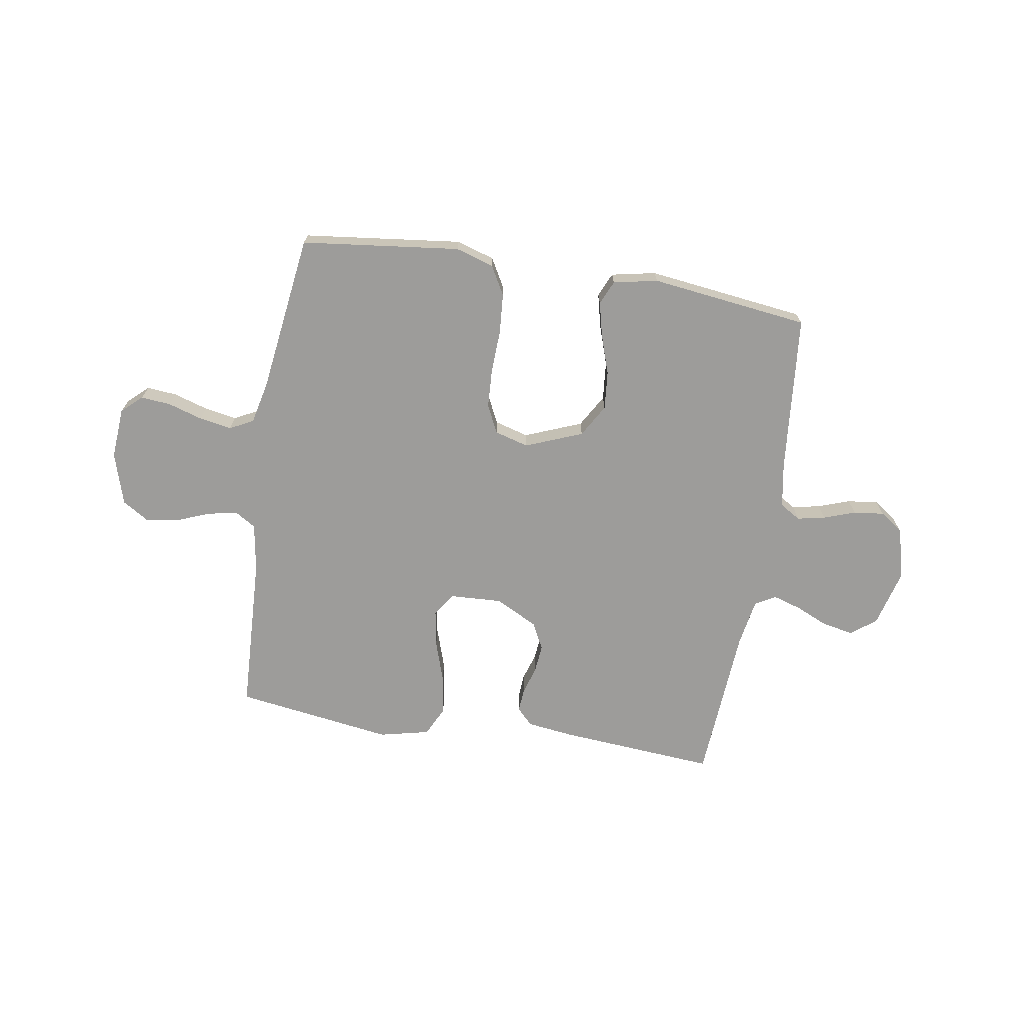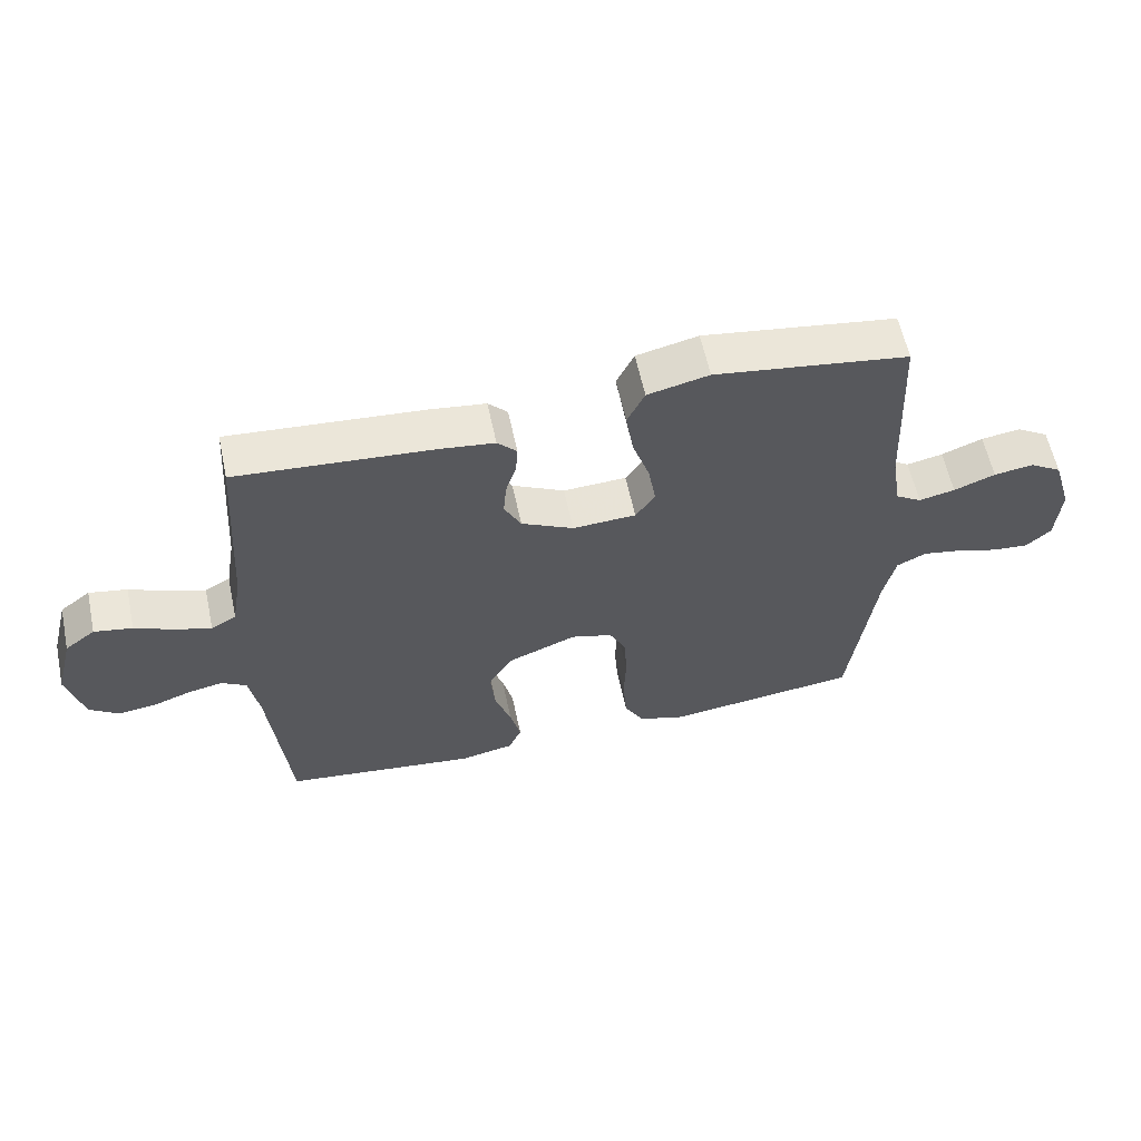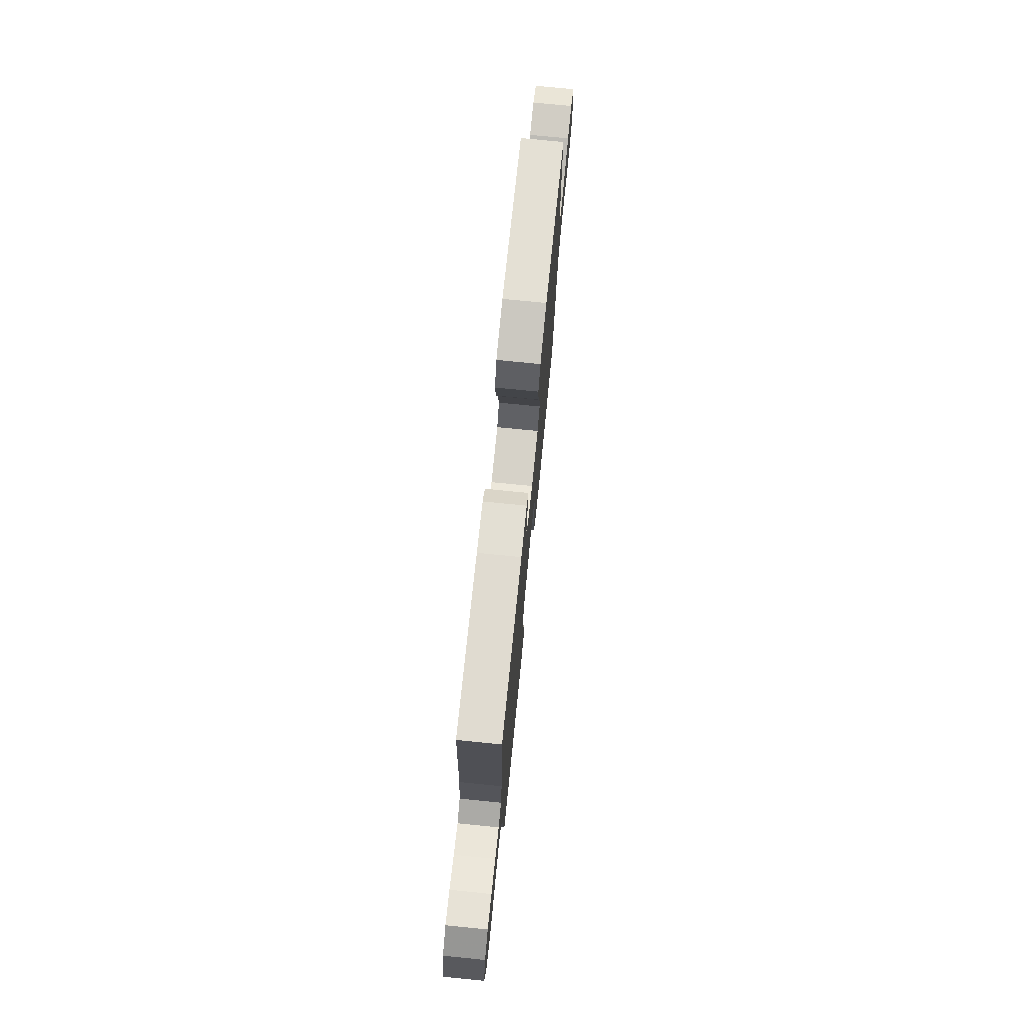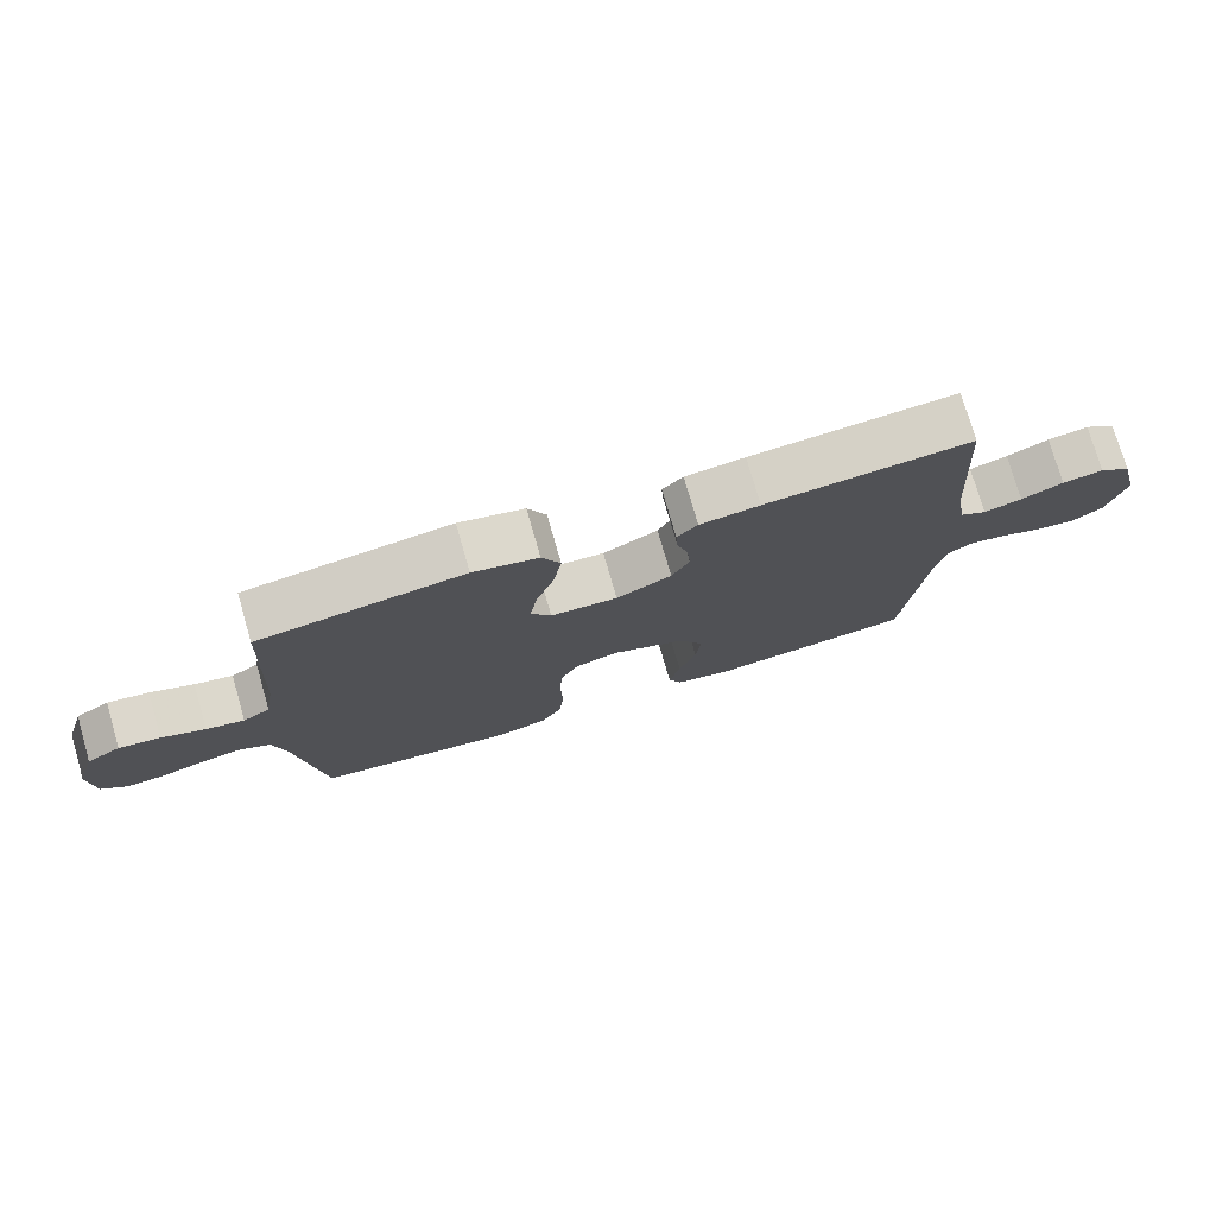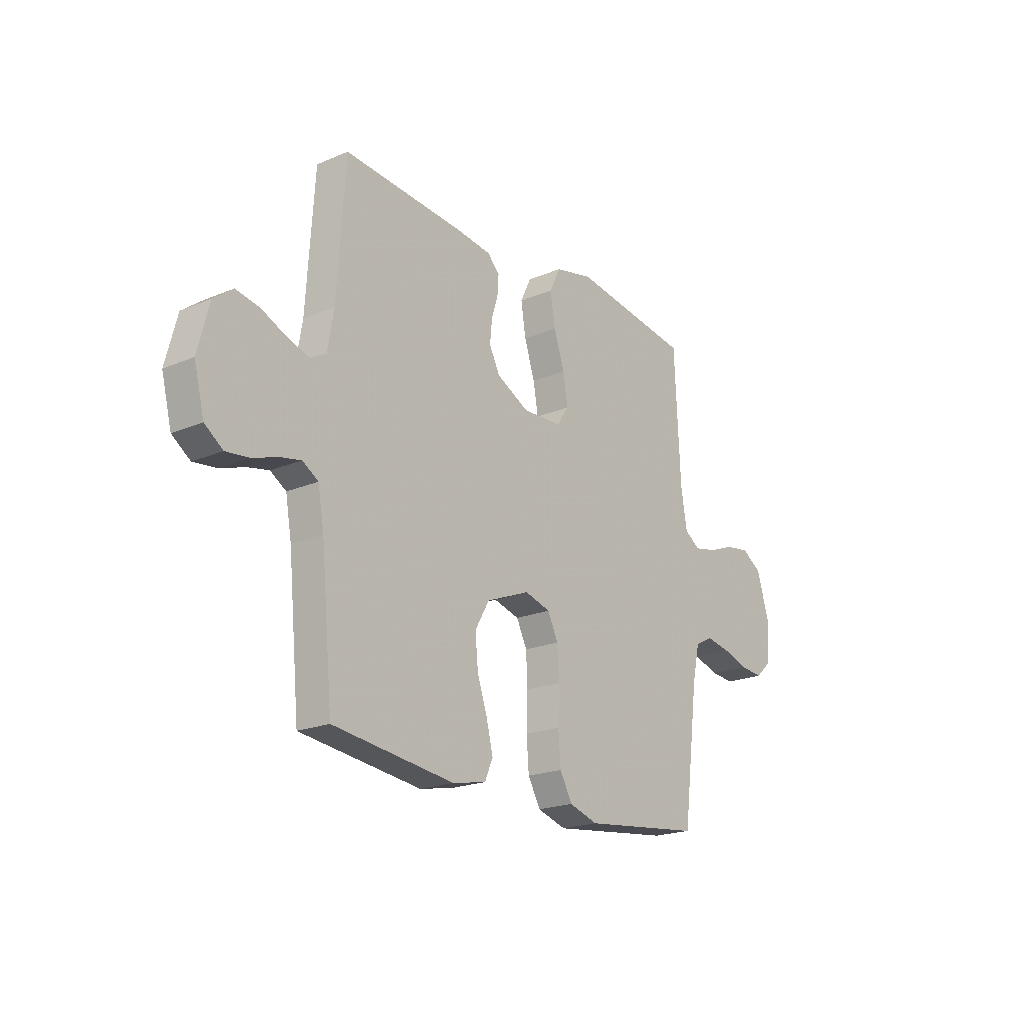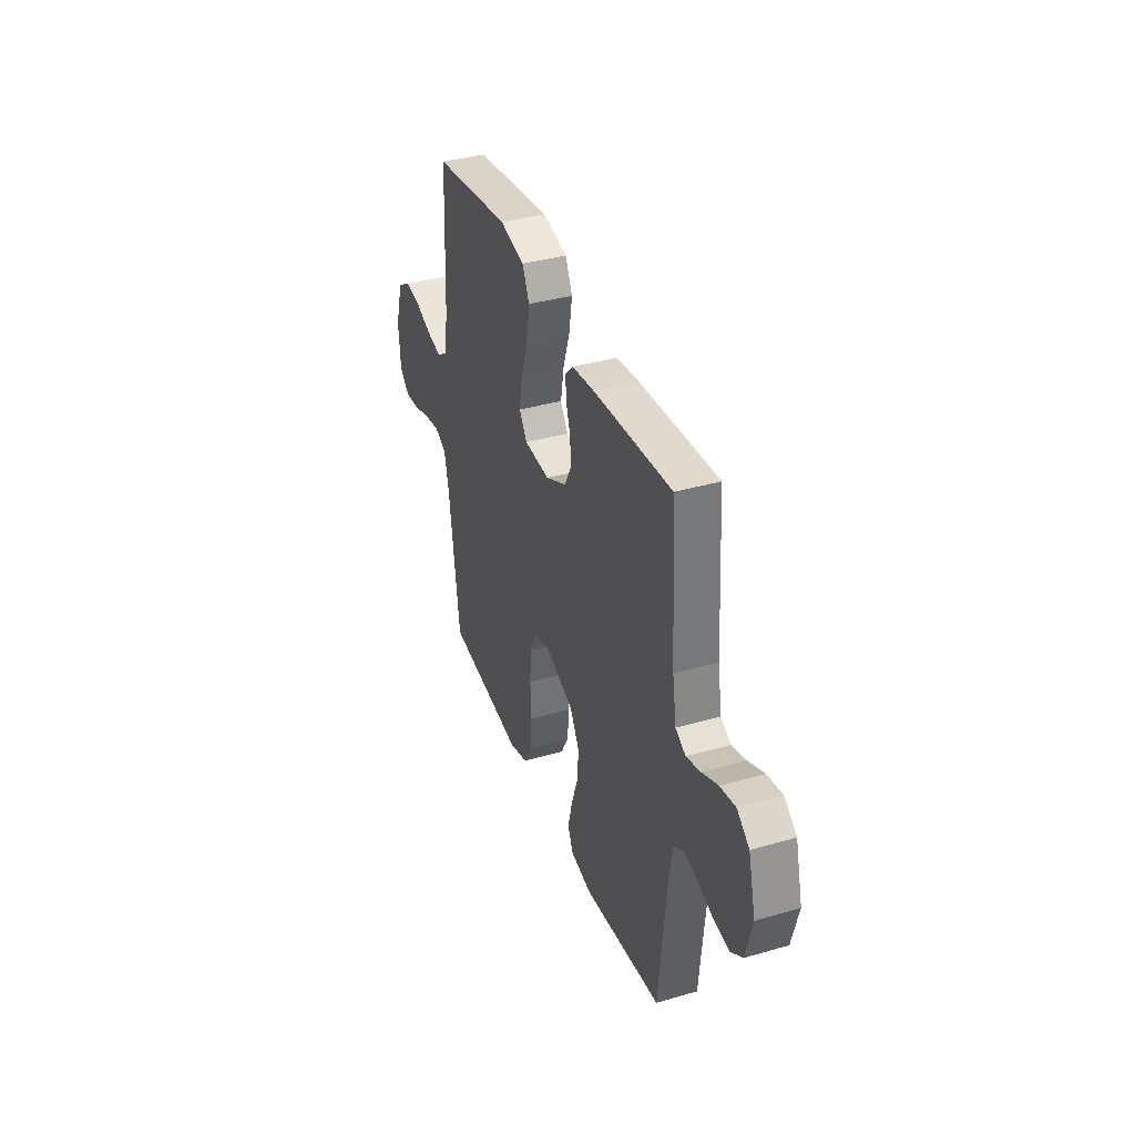
<metadata>
{"format":"obj","ext":"obj","renderer":"f3d","projection":"perspective","resolution":1024,"background":"white","views":[{"elev":-70.0,"azim":170.7,"up":"+Y"},{"elev":59.7,"azim":-12.0,"up":"+Z"},{"elev":74.4,"azim":-84.3,"up":"+Z"},{"elev":75.9,"azim":163.9,"up":"+Z"},{"elev":-20.4,"azim":-52.4,"up":"+Z"},{"elev":37.4,"azim":-110.3,"up":"+Z"}]}
</metadata>
<code>
v -0.5 0.07 -0.5
v -0.529 0.07 -0.2
v -0.544 0.07 -0.115
v -0.583 0.07 -0.091
v -0.636 0.07 -0.102
v -0.696 0.07 -0.123
v -0.754 0.07 -0.13
v -0.799 0.07 -0.098
v -0.824 0.07 0
v -0.796 0.07 0.108
v -0.749 0.07 0.144
v -0.69 0.07 0.133
v -0.629 0.07 0.106
v -0.574 0.07 0.089
v -0.535 0.07 0.111
v -0.52 0.07 0.2
v -0.5 0.07 0.5
v -0.2 0.07 0.477
v -0.113 0.07 0.466
v -0.083 0.07 0.435
v -0.086 0.07 0.39
v -0.102 0.07 0.338
v -0.107 0.07 0.284
v -0.081 0.07 0.233
v 0 0.07 0.192
v 0.098 0.07 0.197
v 0.128 0.07 0.241
v 0.116 0.07 0.311
v 0.09 0.07 0.39
v 0.078 0.07 0.465
v 0.105 0.07 0.521
v 0.2 0.07 0.543
v 0.5 0.07 0.5
v 0.514 0.07 0.2
v 0.529 0.07 0.109
v 0.569 0.07 0.084
v 0.625 0.07 0.096
v 0.689 0.07 0.121
v 0.75 0.07 0.13
v 0.8 0.07 0.099
v 0.83 0.07 0
v 0.823 0.07 -0.097
v 0.785 0.07 -0.132
v 0.728 0.07 -0.127
v 0.663 0.07 -0.107
v 0.602 0.07 -0.096
v 0.557 0.07 -0.119
v 0.539 0.07 -0.2
v 0.5 0.07 -0.5
v 0.2 0.07 -0.536
v 0.128 0.07 -0.514
v 0.097 0.07 -0.459
v 0.091 0.07 -0.384
v 0.094 0.07 -0.302
v 0.09 0.07 -0.228
v 0.064 0.07 -0.175
v 0 0.07 -0.157
v -0.108 0.07 -0.2
v -0.144 0.07 -0.262
v -0.137 0.07 -0.335
v -0.112 0.07 -0.409
v -0.096 0.07 -0.474
v -0.116 0.07 -0.52
v -0.2 0.07 -0.537
v -0.5 0 -0.5
v -0.529 0 -0.2
v -0.544 0 -0.115
v -0.583 0 -0.091
v -0.636 0 -0.102
v -0.696 0 -0.123
v -0.754 0 -0.13
v -0.799 0 -0.098
v -0.824 0 0
v -0.796 0 0.108
v -0.749 0 0.144
v -0.69 0 0.133
v -0.629 0 0.106
v -0.574 0 0.089
v -0.535 0 0.111
v -0.52 0 0.2
v -0.5 0 0.5
v -0.2 0 0.477
v -0.113 0 0.466
v -0.083 0 0.435
v -0.086 0 0.39
v -0.102 0 0.338
v -0.107 0 0.284
v -0.081 0 0.233
v 0 0 0.192
v 0.098 0 0.197
v 0.128 0 0.241
v 0.116 0 0.311
v 0.09 0 0.39
v 0.078 0 0.465
v 0.105 0 0.521
v 0.2 0 0.543
v 0.5 0 0.5
v 0.514 0 0.2
v 0.529 0 0.109
v 0.569 0 0.084
v 0.625 0 0.096
v 0.689 0 0.121
v 0.75 0 0.13
v 0.8 0 0.099
v 0.83 0 0
v 0.823 0 -0.097
v 0.785 0 -0.132
v 0.728 0 -0.127
v 0.663 0 -0.107
v 0.602 0 -0.096
v 0.557 0 -0.119
v 0.539 0 -0.2
v 0.5 0 -0.5
v 0.2 0 -0.536
v 0.128 0 -0.514
v 0.097 0 -0.459
v 0.091 0 -0.384
v 0.094 0 -0.302
v 0.09 0 -0.228
v 0.064 0 -0.175
v 0 0 -0.157
v -0.108 0 -0.2
v -0.144 0 -0.262
v -0.137 0 -0.335
v -0.112 0 -0.409
v -0.096 0 -0.474
v -0.116 0 -0.52
v -0.2 0 -0.537
f 63 64 1 2
f 60 61 62 63
f 60 63 2 3
f 59 60 3 4
f 58 59 4
f 57 58 4
f 51 52 53 54
f 51 54 55
f 48 49 50 51
f 47 48 51 55
f 46 47 55 56
f 42 43 44 45
f 42 45 46
f 41 42 46
f 37 38 39 40
f 36 37 40 41
f 31 32 33 34
f 31 34 35
f 28 29 30 31
f 27 28 31 35
f 26 27 35 36
f 19 20 21 22
f 19 22 23
f 16 17 18 19
f 15 16 19 23
f 14 15 23 24
f 10 11 12 13
f 10 13 14
f 9 10 14
f 5 6 7 8
f 4 5 8 9
f 57 4 9 14
f 25 26 36 41
f 25 41 46 56
f 25 56 57
f 14 24 25 57
f 66 65 128 127
f 127 126 125 124
f 67 66 127 124
f 68 67 124 123
f 68 123 122
f 68 122 121
f 118 117 116 115
f 119 118 115
f 115 114 113 112
f 119 115 112 111
f 120 119 111 110
f 109 108 107 106
f 110 109 106
f 110 106 105
f 104 103 102 101
f 105 104 101 100
f 98 97 96 95
f 99 98 95
f 95 94 93 92
f 99 95 92 91
f 100 99 91 90
f 86 85 84 83
f 87 86 83
f 83 82 81 80
f 87 83 80 79
f 88 87 79 78
f 77 76 75 74
f 78 77 74
f 78 74 73
f 72 71 70 69
f 73 72 69 68
f 78 73 68 121
f 105 100 90 89
f 120 110 105 89
f 121 120 89
f 121 89 88 78
f 1 65 66 2
f 2 66 67 3
f 3 67 68 4
f 4 68 69 5
f 5 69 70 6
f 6 70 71 7
f 7 71 72 8
f 8 72 73 9
f 9 73 74 10
f 10 74 75 11
f 11 75 76 12
f 12 76 77 13
f 13 77 78 14
f 14 78 79 15
f 15 79 80 16
f 16 80 81 17
f 17 81 82 18
f 18 82 83 19
f 19 83 84 20
f 20 84 85 21
f 21 85 86 22
f 22 86 87 23
f 23 87 88 24
f 24 88 89 25
f 25 89 90 26
f 26 90 91 27
f 27 91 92 28
f 28 92 93 29
f 29 93 94 30
f 30 94 95 31
f 31 95 96 32
f 32 96 97 33
f 33 97 98 34
f 34 98 99 35
f 35 99 100 36
f 36 100 101 37
f 37 101 102 38
f 38 102 103 39
f 39 103 104 40
f 40 104 105 41
f 41 105 106 42
f 42 106 107 43
f 43 107 108 44
f 44 108 109 45
f 45 109 110 46
f 46 110 111 47
f 47 111 112 48
f 48 112 113 49
f 49 113 114 50
f 50 114 115 51
f 51 115 116 52
f 52 116 117 53
f 53 117 118 54
f 54 118 119 55
f 55 119 120 56
f 56 120 121 57
f 57 121 122 58
f 58 122 123 59
f 59 123 124 60
f 60 124 125 61
f 61 125 126 62
f 62 126 127 63
f 63 127 128 64
f 64 128 65 1

</code>
